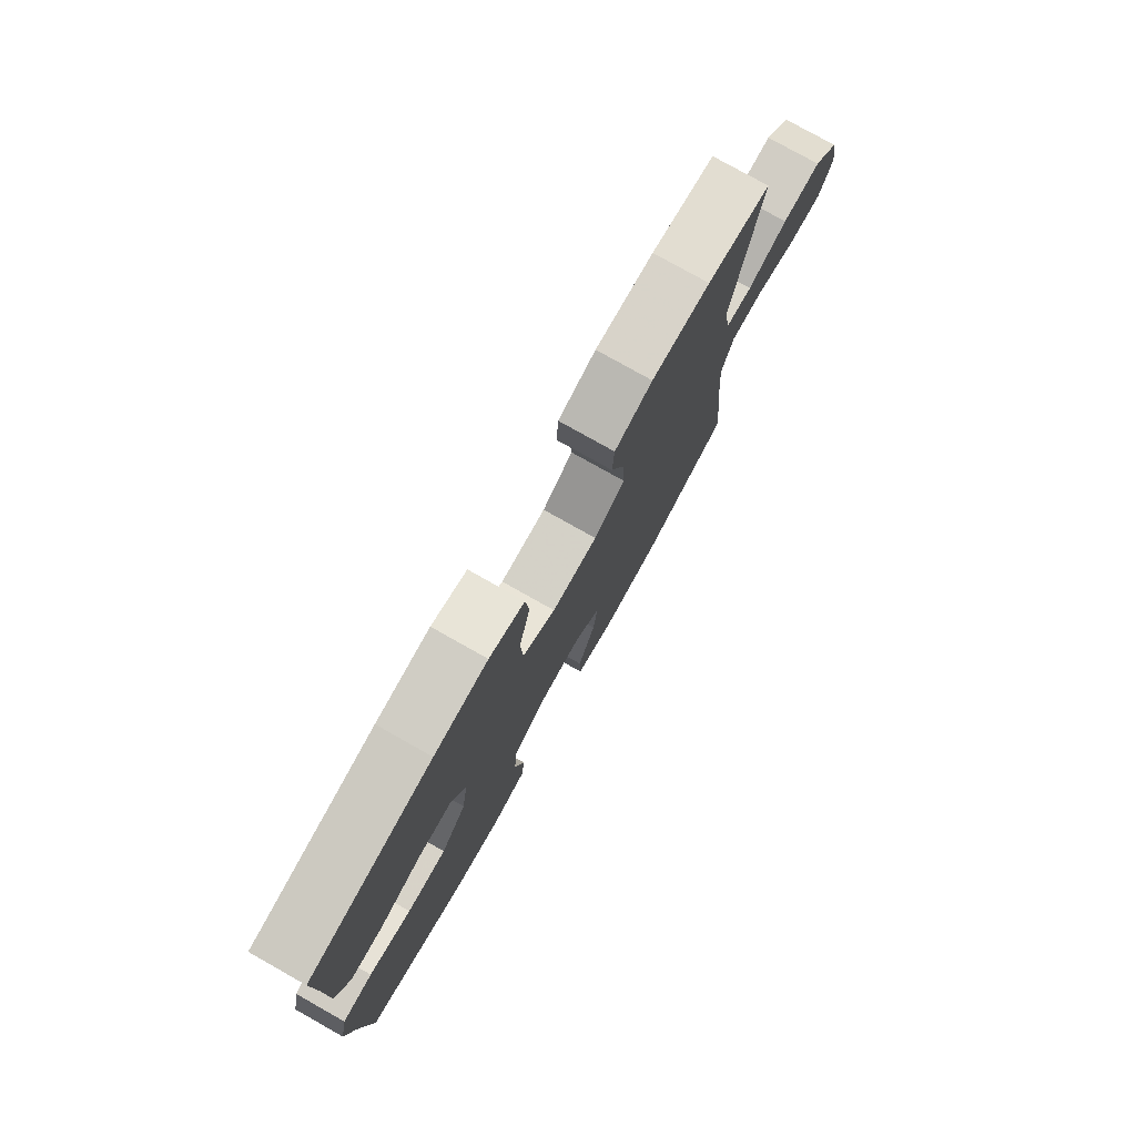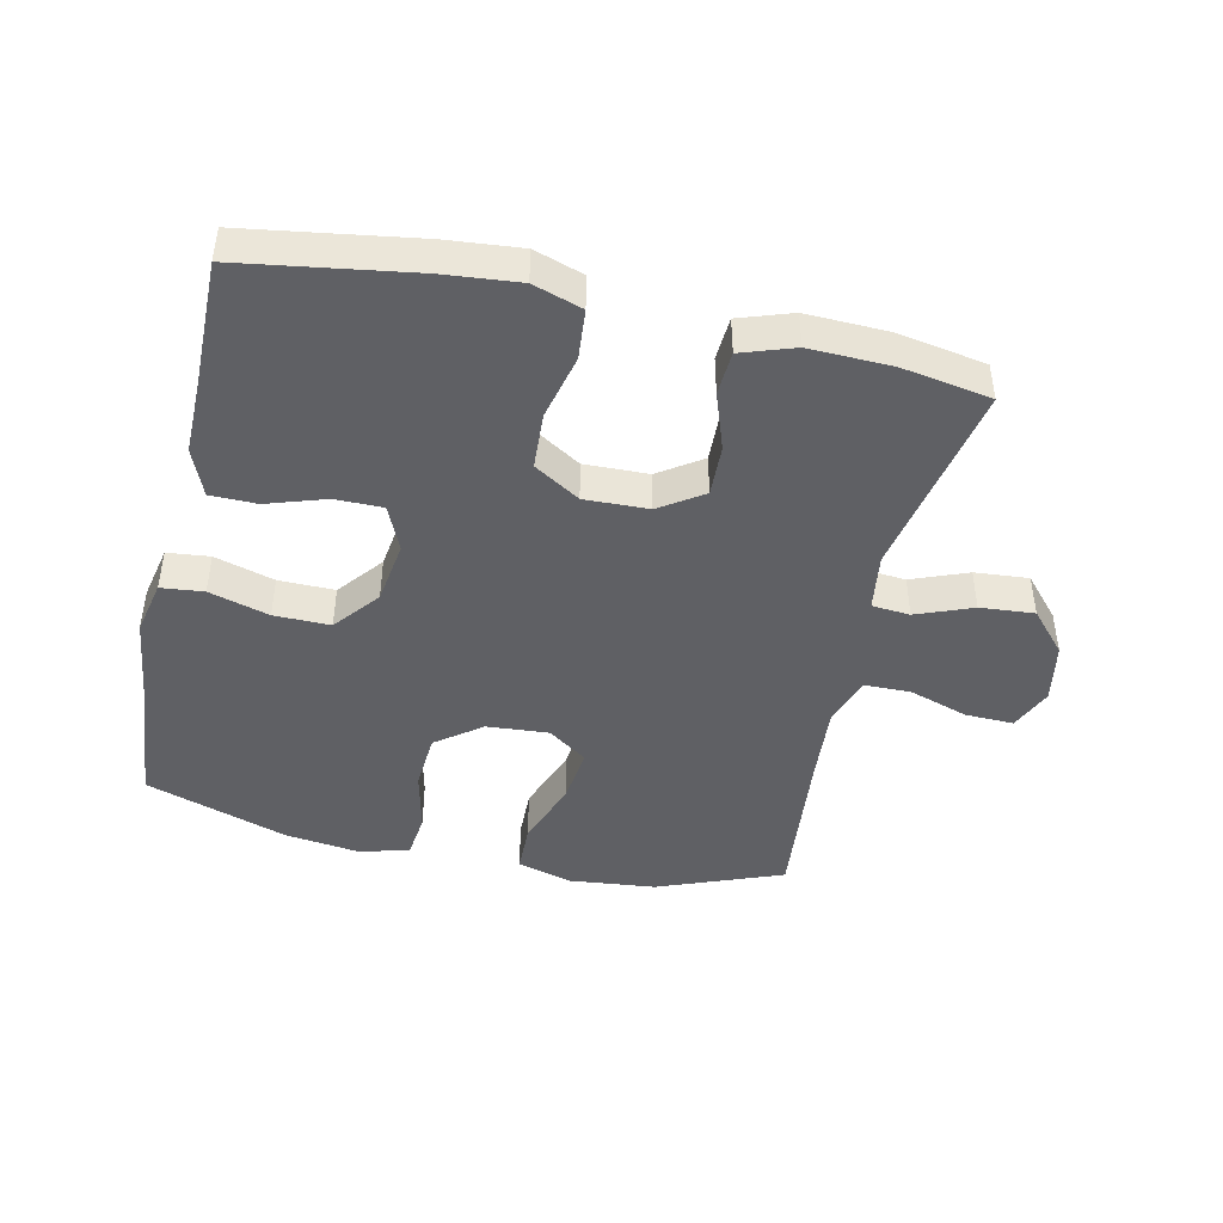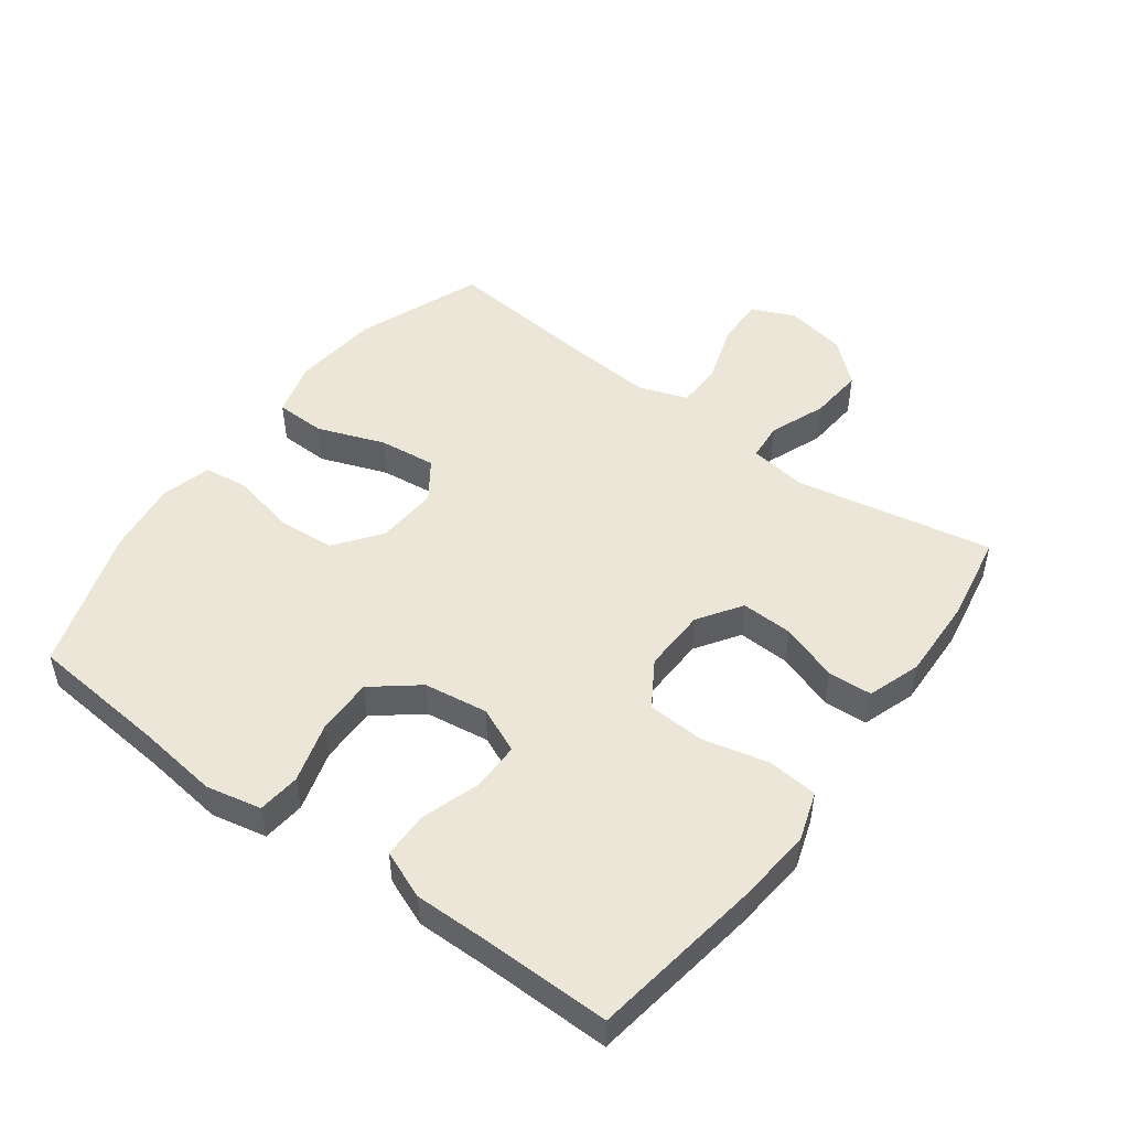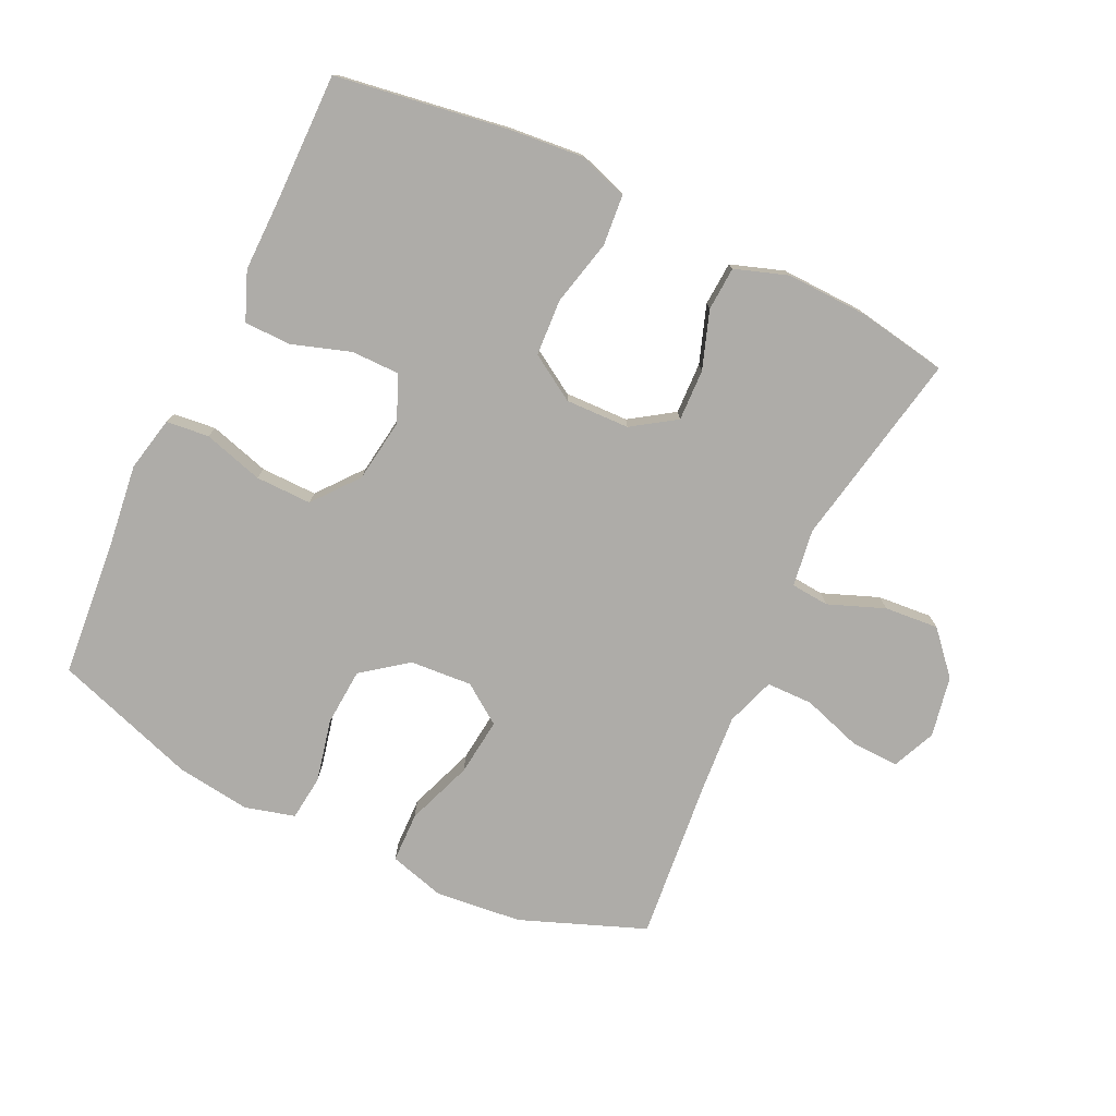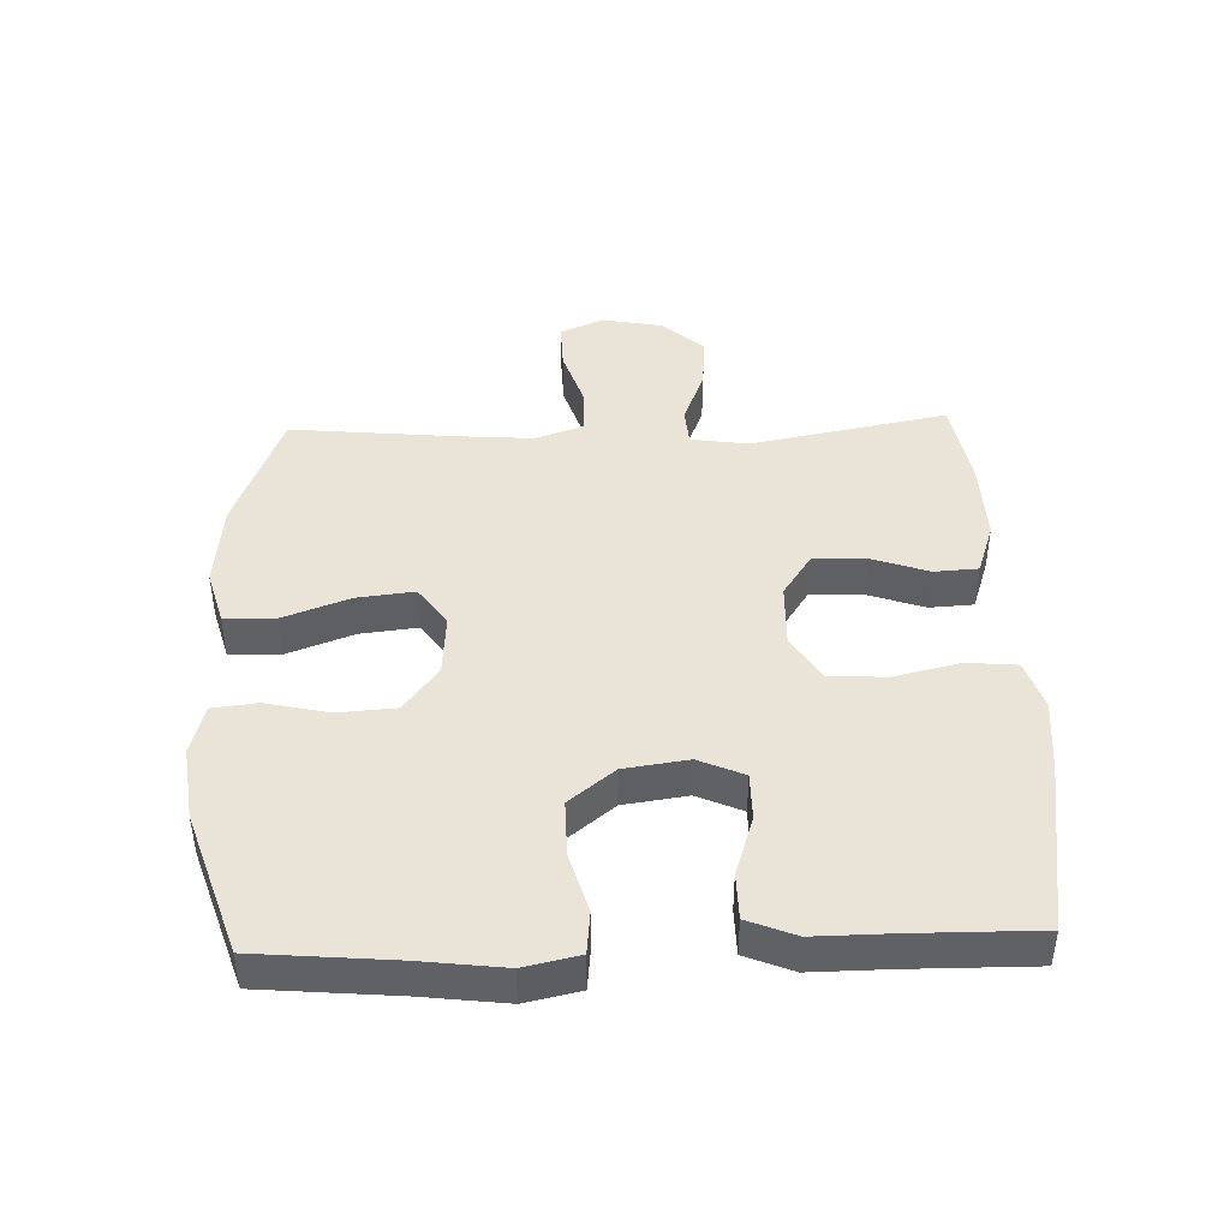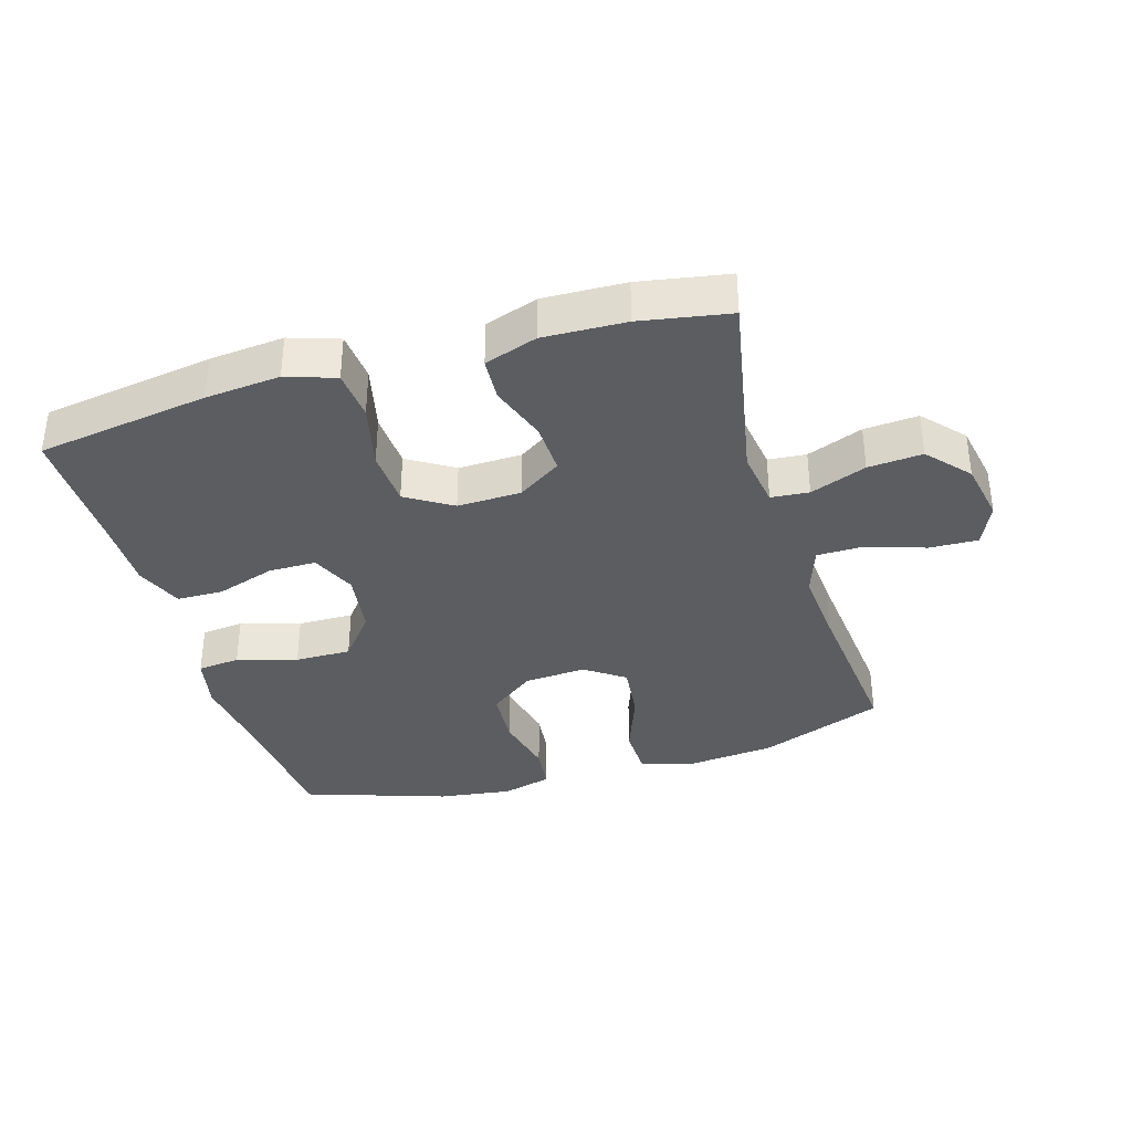
<metadata>
{"format":"obj","ext":"obj","renderer":"f3d","projection":"perspective","resolution":1024,"background":"white","views":[{"elev":78.0,"azim":-60.6,"up":"+Z"},{"elev":-44.6,"azim":-12.6,"up":"+Y"},{"elev":49.4,"azim":-53.6,"up":"+Y"},{"elev":-76.8,"azim":-25.5,"up":"+Y"},{"elev":43.5,"azim":-92.0,"up":"+Y"},{"elev":-35.9,"azim":16.5,"up":"+Y"}]}
</metadata>
<code>
v -0.5 0.07 -0.5
v -0.519 0.07 -0.288
v -0.535 0.07 -0.16
v -0.517 0.07 -0.075
v -0.451 0.07 -0.068
v -0.358 0.07 -0.095
v -0.271 0.07 -0.096
v -0.215 0.07 -0.026
v -0.201 0.07 0.073
v -0.232 0.07 0.143
v -0.306 0.07 0.143
v -0.397 0.07 0.113
v -0.469 0.07 0.114
v -0.499 0.07 0.188
v -0.498 0.07 0.304
v -0.5 0.07 0.5
v -0.234 0.07 0.541
v -0.118 0.07 0.552
v -0.042 0.07 0.527
v -0.035 0.07 0.449
v -0.059 0.07 0.347
v -0.054 0.07 0.259
v 0.017 0.07 0.215
v 0.116 0.07 0.218
v 0.183 0.07 0.263
v 0.18 0.07 0.343
v 0.149 0.07 0.432
v 0.153 0.07 0.5
v 0.235 0.07 0.528
v 0.362 0.07 0.524
v 0.5 0.07 0.5
v 0.442 0.07 0.195
v 0.455 0.07 0.106
v 0.514 0.07 0.101
v 0.601 0.07 0.135
v 0.685 0.07 0.142
v 0.742 0.07 0.078
v 0.76 0.07 -0.016
v 0.731 0.07 -0.083
v 0.656 0.07 -0.081
v 0.564 0.07 -0.051
v 0.492 0.07 -0.052
v 0.466 0.07 -0.128
v 0.475 0.07 -0.246
v 0.5 0.07 -0.5
v 0.307 0.07 -0.575
v 0.173 0.07 -0.589
v 0.087 0.07 -0.565
v 0.085 0.07 -0.487
v 0.123 0.07 -0.384
v 0.133 0.07 -0.295
v 0.072 0.07 -0.252
v -0.024 0.07 -0.259
v -0.094 0.07 -0.312
v -0.1 0.07 -0.401
v -0.078 0.07 -0.498
v -0.086 0.07 -0.568
v -0.163 0.07 -0.589
v -0.278 0.07 -0.574
v -0.5 0 -0.5
v -0.519 0 -0.288
v -0.535 0 -0.16
v -0.517 0 -0.075
v -0.451 0 -0.068
v -0.358 0 -0.095
v -0.271 0 -0.096
v -0.215 0 -0.026
v -0.201 0 0.073
v -0.232 0 0.143
v -0.306 0 0.143
v -0.397 0 0.113
v -0.469 0 0.114
v -0.499 0 0.188
v -0.498 0 0.304
v -0.5 0 0.5
v -0.234 0 0.541
v -0.118 0 0.552
v -0.042 0 0.527
v -0.035 0 0.449
v -0.059 0 0.347
v -0.054 0 0.259
v 0.017 0 0.215
v 0.116 0 0.218
v 0.183 0 0.263
v 0.18 0 0.343
v 0.149 0 0.432
v 0.153 0 0.5
v 0.235 0 0.528
v 0.362 0 0.524
v 0.5 0 0.5
v 0.442 0 0.195
v 0.455 0 0.106
v 0.514 0 0.101
v 0.601 0 0.135
v 0.685 0 0.142
v 0.742 0 0.078
v 0.76 0 -0.016
v 0.731 0 -0.083
v 0.656 0 -0.081
v 0.564 0 -0.051
v 0.492 0 -0.052
v 0.466 0 -0.128
v 0.475 0 -0.246
v 0.5 0 -0.5
v 0.307 0 -0.575
v 0.173 0 -0.589
v 0.087 0 -0.565
v 0.085 0 -0.487
v 0.123 0 -0.384
v 0.133 0 -0.295
v 0.072 0 -0.252
v -0.024 0 -0.259
v -0.094 0 -0.312
v -0.1 0 -0.401
v -0.078 0 -0.498
v -0.086 0 -0.568
v -0.163 0 -0.589
v -0.278 0 -0.574
f 59 1 2
f 58 59 2
f 57 58 2
f 56 57 2
f 55 56 2
f 4 5 6
f 3 4 6
f 2 3 6
f 55 2 6
f 54 55 6
f 53 54 6 7
f 52 53 7 8
f 51 52 8 9
f 48 49 50
f 47 48 50
f 46 47 50
f 45 46 50
f 44 45 50
f 43 44 50 51
f 51 9 10
f 43 51 10
f 42 43 10
f 39 40 41
f 38 39 41
f 37 38 41
f 36 37 41
f 35 36 41
f 34 35 41
f 41 42 10
f 34 41 10
f 33 34 10
f 30 31 32
f 29 30 32
f 28 29 32
f 27 28 32
f 26 27 32
f 25 26 32 33
f 24 25 33
f 23 24 33 10
f 19 20 21
f 18 19 21
f 17 18 21
f 16 17 21
f 15 16 21
f 15 21 22
f 14 15 22
f 13 14 22
f 12 13 22
f 11 12 22
f 10 11 22 23
f 61 60 118
f 61 118 117
f 61 117 116
f 61 116 115
f 61 115 114
f 65 64 63
f 65 63 62
f 65 62 61
f 65 61 114
f 65 114 113
f 66 65 113 112
f 67 66 112 111
f 68 67 111 110
f 109 108 107
f 109 107 106
f 109 106 105
f 109 105 104
f 109 104 103
f 110 109 103 102
f 69 68 110
f 69 110 102
f 69 102 101
f 100 99 98
f 100 98 97
f 100 97 96
f 100 96 95
f 100 95 94
f 100 94 93
f 69 101 100
f 69 100 93
f 69 93 92
f 91 90 89
f 91 89 88
f 91 88 87
f 91 87 86
f 91 86 85
f 92 91 85 84
f 92 84 83
f 69 92 83 82
f 80 79 78
f 80 78 77
f 80 77 76
f 80 76 75
f 80 75 74
f 81 80 74
f 81 74 73
f 81 73 72
f 81 72 71
f 81 71 70
f 82 81 70 69
f 1 60 61 2
f 2 61 62 3
f 3 62 63 4
f 4 63 64 5
f 5 64 65 6
f 6 65 66 7
f 7 66 67 8
f 8 67 68 9
f 9 68 69 10
f 10 69 70 11
f 11 70 71 12
f 12 71 72 13
f 13 72 73 14
f 14 73 74 15
f 15 74 75 16
f 16 75 76 17
f 17 76 77 18
f 18 77 78 19
f 19 78 79 20
f 20 79 80 21
f 21 80 81 22
f 22 81 82 23
f 23 82 83 24
f 24 83 84 25
f 25 84 85 26
f 26 85 86 27
f 27 86 87 28
f 28 87 88 29
f 29 88 89 30
f 30 89 90 31
f 31 90 91 32
f 32 91 92 33
f 33 92 93 34
f 34 93 94 35
f 35 94 95 36
f 36 95 96 37
f 37 96 97 38
f 38 97 98 39
f 39 98 99 40
f 40 99 100 41
f 41 100 101 42
f 42 101 102 43
f 43 102 103 44
f 44 103 104 45
f 45 104 105 46
f 46 105 106 47
f 47 106 107 48
f 48 107 108 49
f 49 108 109 50
f 50 109 110 51
f 51 110 111 52
f 52 111 112 53
f 53 112 113 54
f 54 113 114 55
f 55 114 115 56
f 56 115 116 57
f 57 116 117 58
f 58 117 118 59
f 59 118 60 1

</code>
